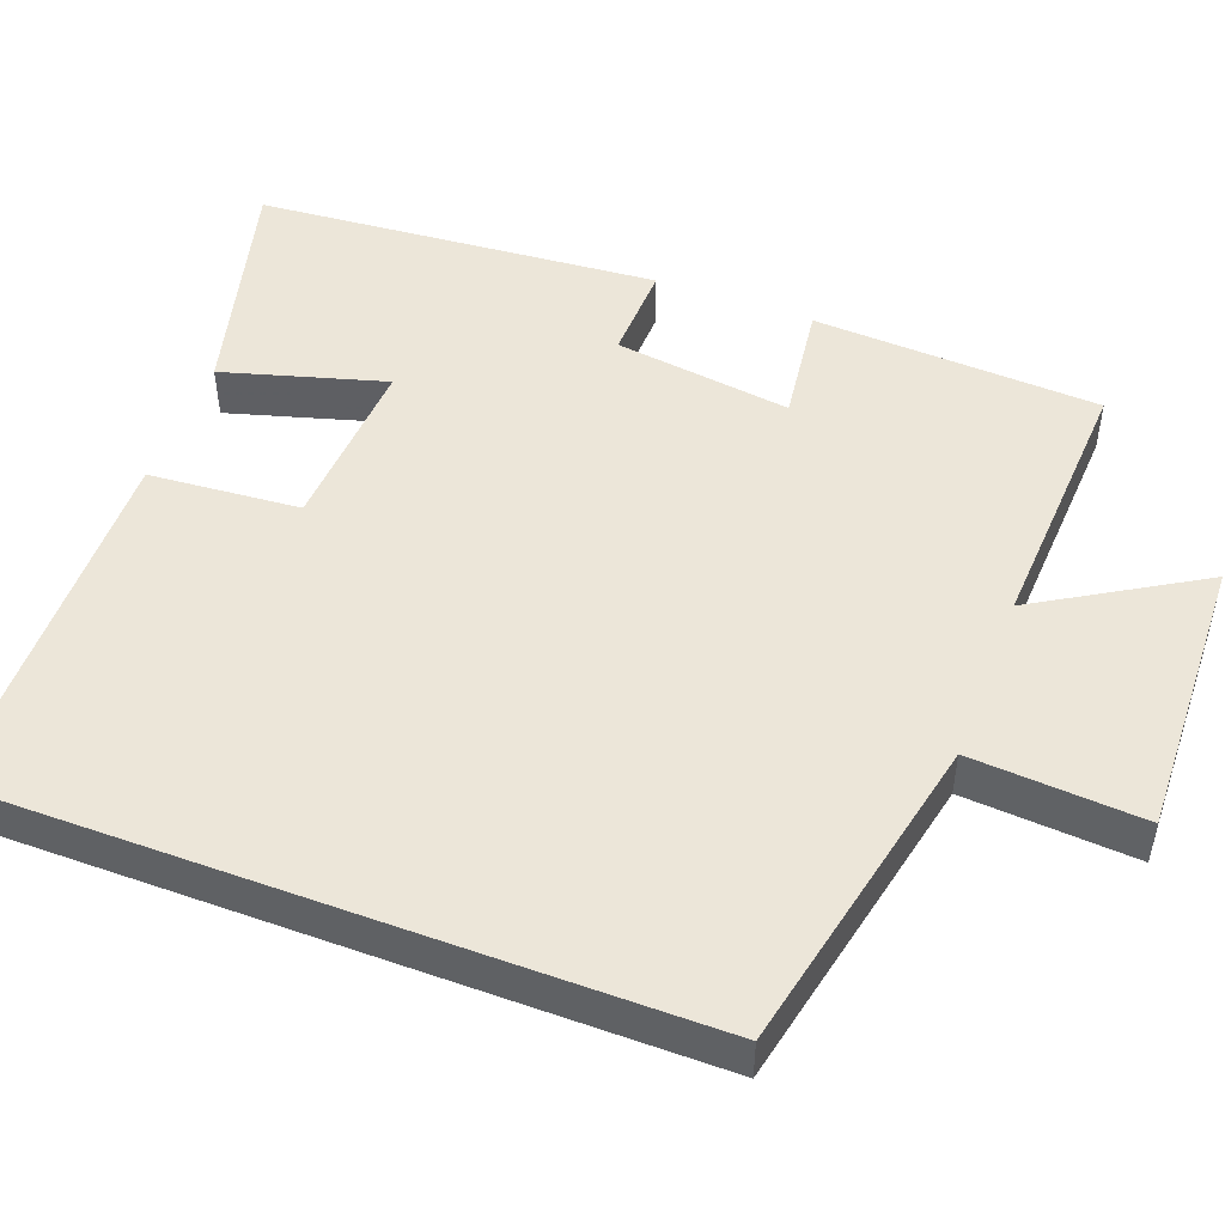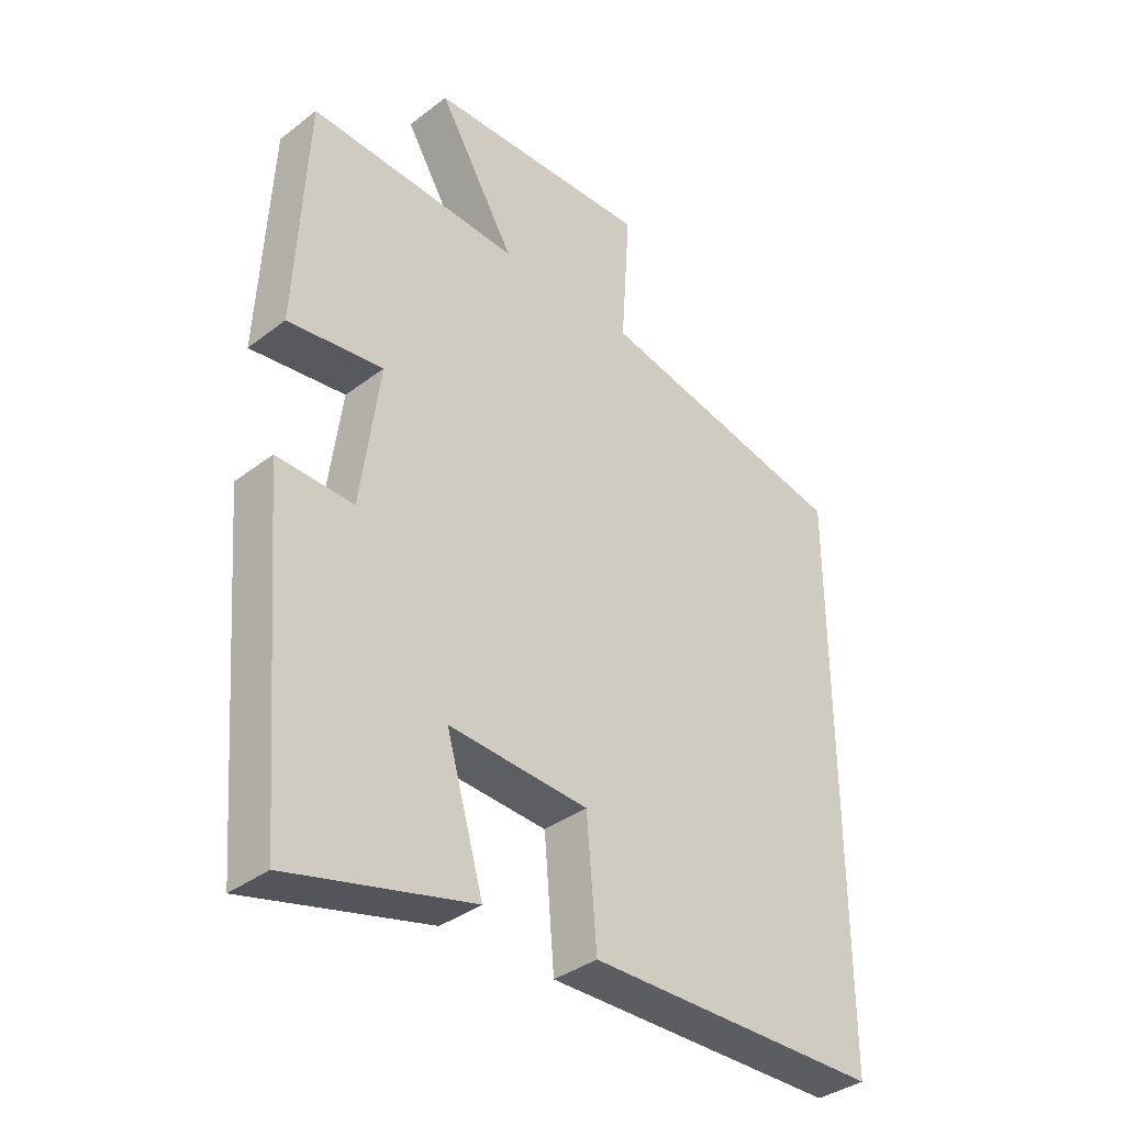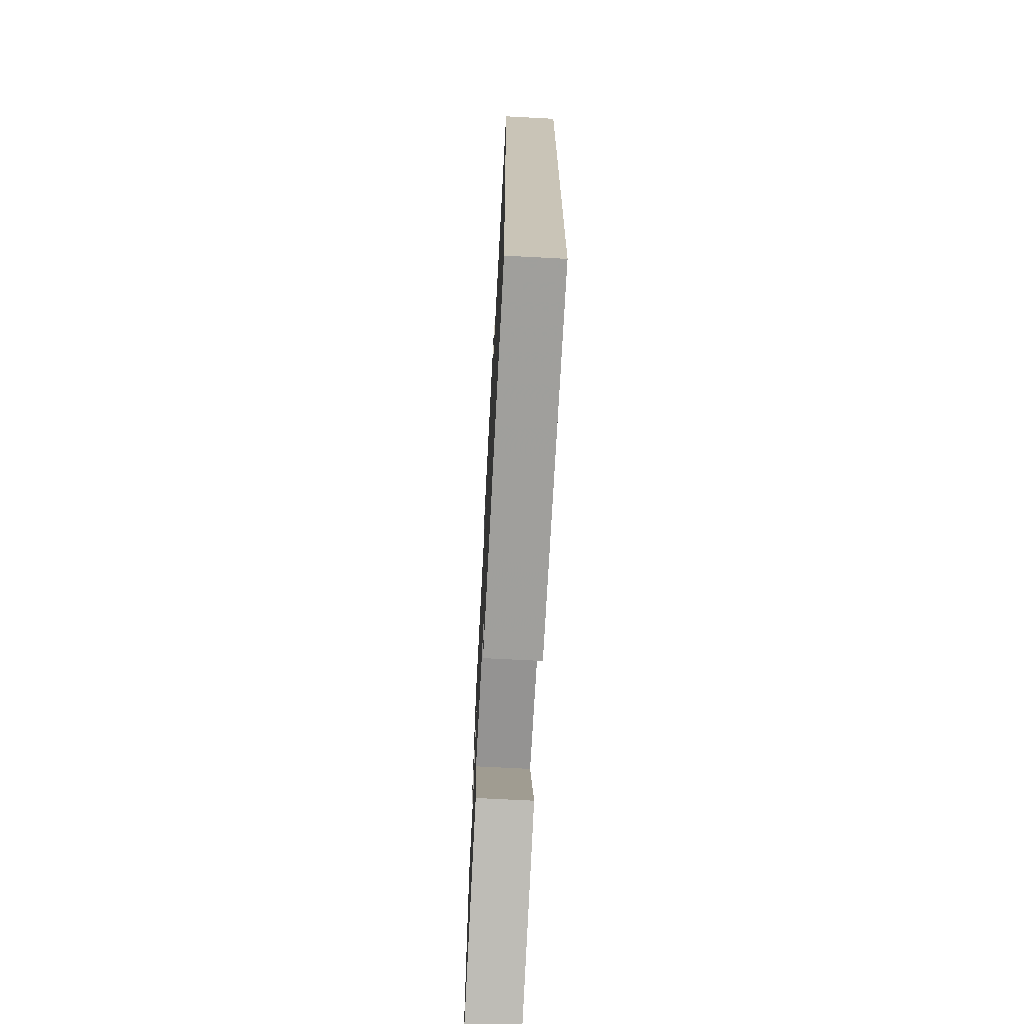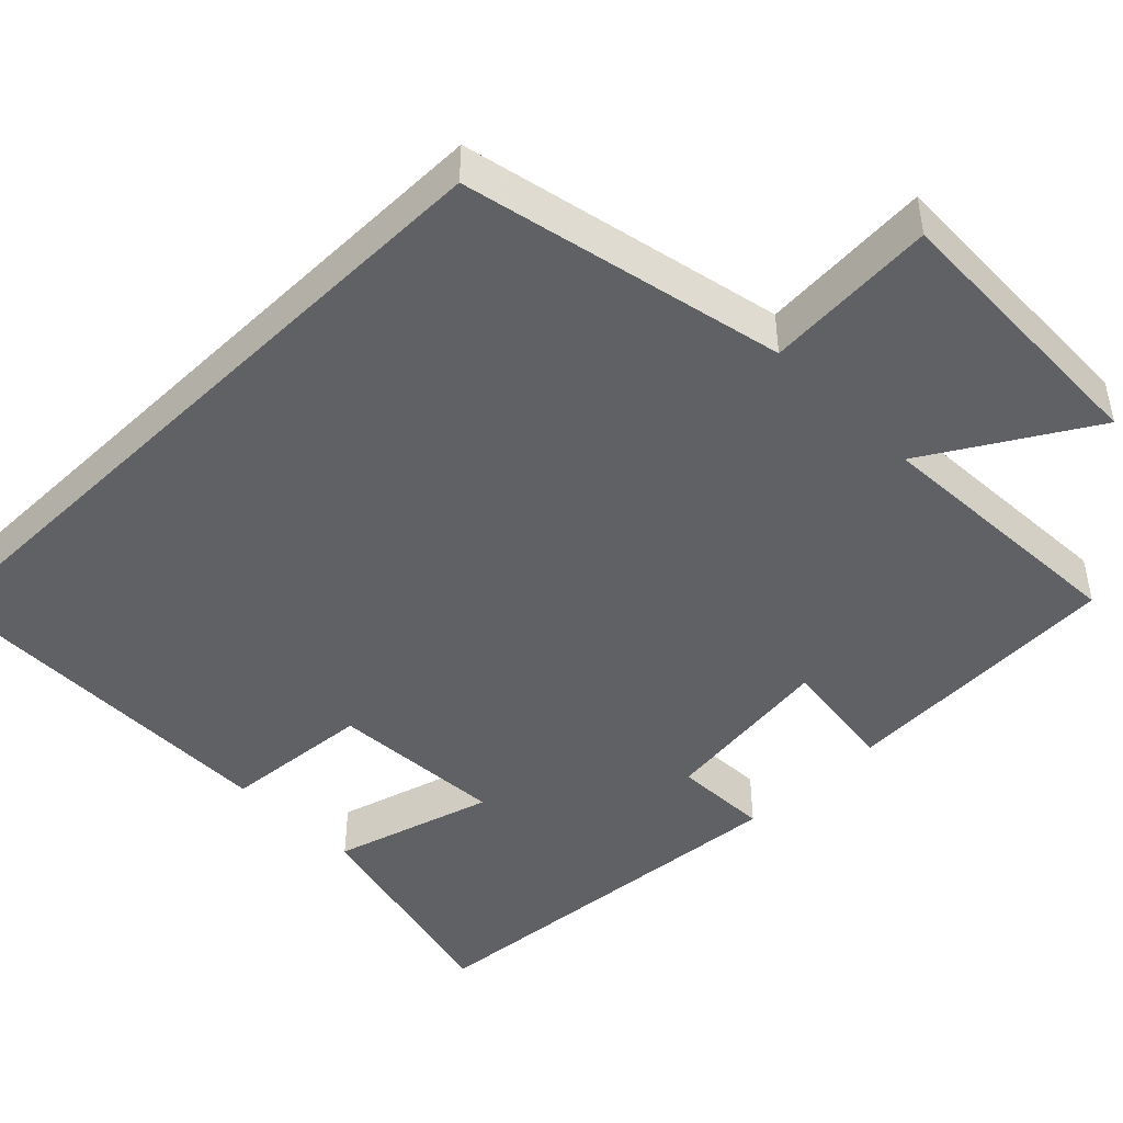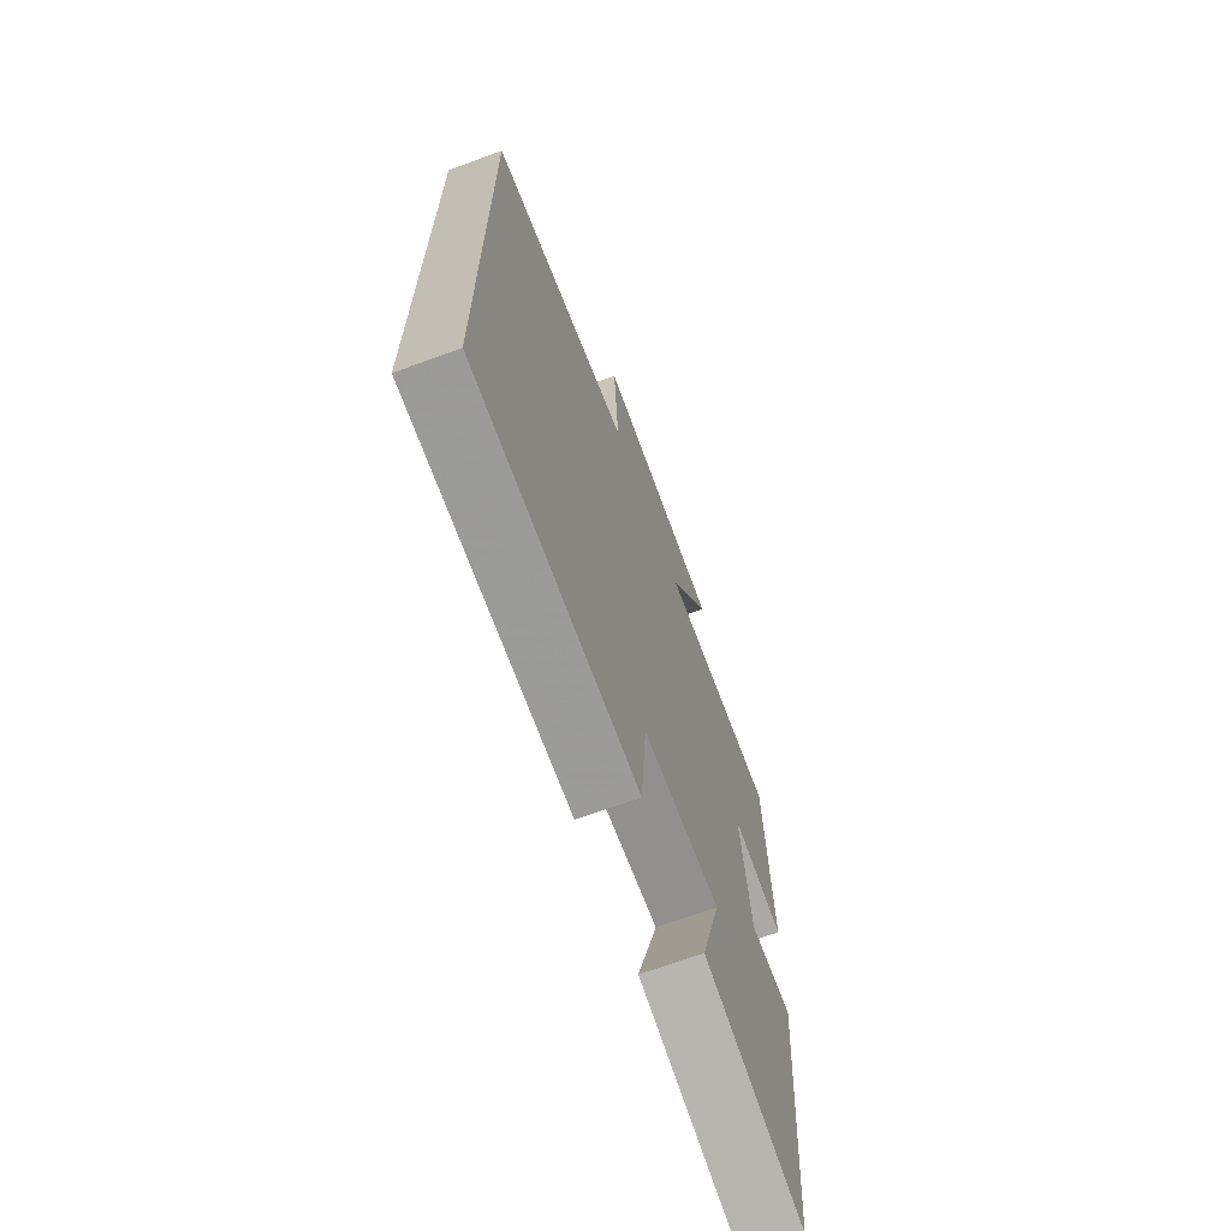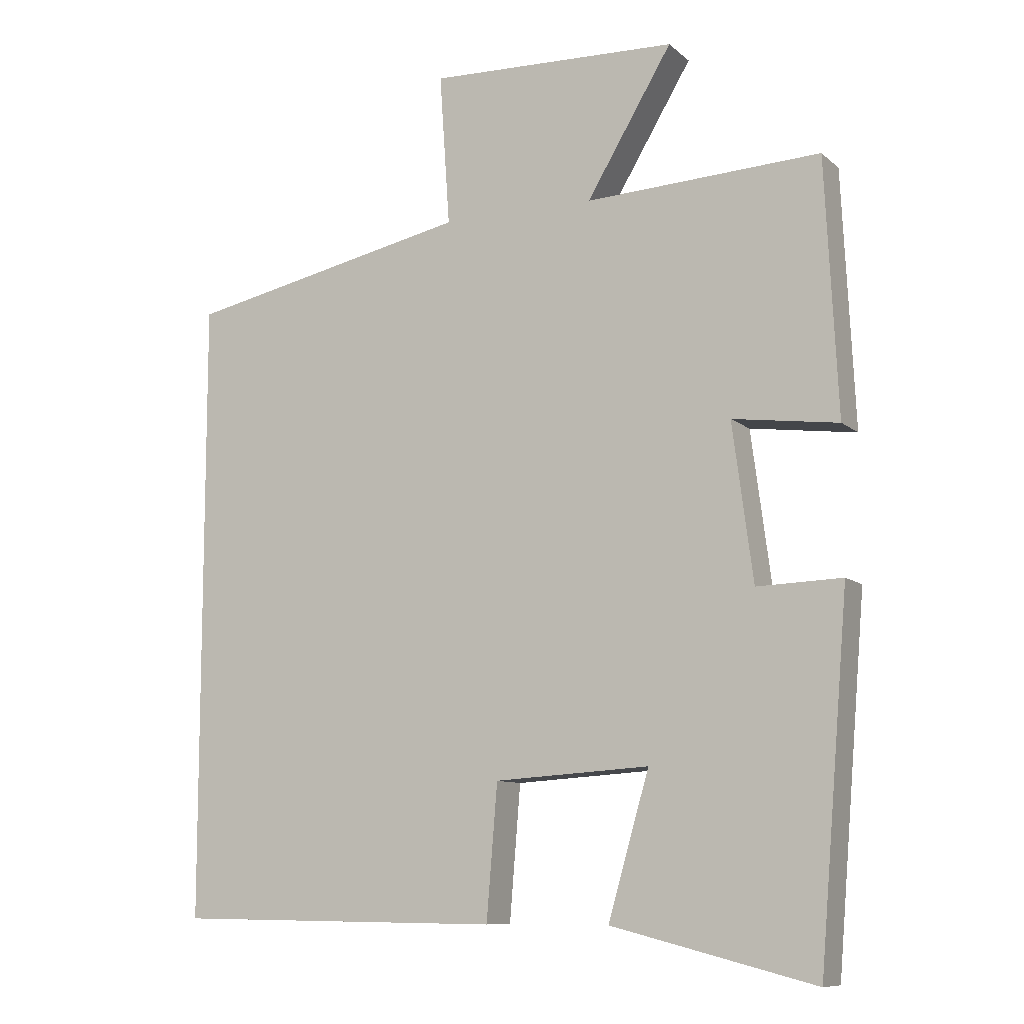
<metadata>
{"format":"obj","ext":"obj","renderer":"f3d","projection":"perspective","resolution":1024,"background":"white","views":[{"elev":49.3,"azim":-69.4,"up":"+Y"},{"elev":-36.6,"azim":134.7,"up":"+Z"},{"elev":-70.4,"azim":-93.0,"up":"+Z"},{"elev":-46.0,"azim":-45.5,"up":"+Y"},{"elev":-68.9,"azim":-69.8,"up":"+Z"},{"elev":-9.7,"azim":27.0,"up":"+Z"}]}
</metadata>
<code>
v -0.5 0.07 -0.494
v -0.5 0.07 0.412
v -0.085 0.07 0.5
v -0.1 0.07 0.721
v 0.264 0.07 0.709
v 0.139 0.07 0.5
v 0.482 0.07 0.517
v 0.5 0.07 0.147
v 0.346 0.07 0.167
v 0.376 0.07 -0.061
v 0.5 0.07 -0.057
v 0.457 0.07 -0.575
v 0.161 0.07 -0.5
v 0.221 0.07 -0.292
v -0.005 0.07 -0.306
v -0.021 0.07 -0.5
v -0.5 0 -0.494
v -0.5 0 0.412
v -0.085 0 0.5
v -0.1 0 0.721
v 0.264 0 0.709
v 0.139 0 0.5
v 0.482 0 0.517
v 0.5 0 0.147
v 0.346 0 0.167
v 0.376 0 -0.061
v 0.5 0 -0.057
v 0.457 0 -0.575
v 0.161 0 -0.5
v 0.221 0 -0.292
v -0.005 0 -0.306
v -0.021 0 -0.5
f 15 16 1 2
f 14 15 2 3
f 11 12 13 14
f 10 11 14
f 9 10 14 3
f 6 7 8 9
f 6 9 3 4
f 4 5 6
f 18 17 32 31
f 19 18 31 30
f 30 29 28 27
f 30 27 26
f 19 30 26 25
f 25 24 23 22
f 20 19 25 22
f 22 21 20
f 1 17 18 2
f 2 18 19 3
f 3 19 20 4
f 4 20 21 5
f 5 21 22 6
f 6 22 23 7
f 7 23 24 8
f 8 24 25 9
f 9 25 26 10
f 10 26 27 11
f 11 27 28 12
f 12 28 29 13
f 13 29 30 14
f 14 30 31 15
f 15 31 32 16
f 16 32 17 1

</code>
